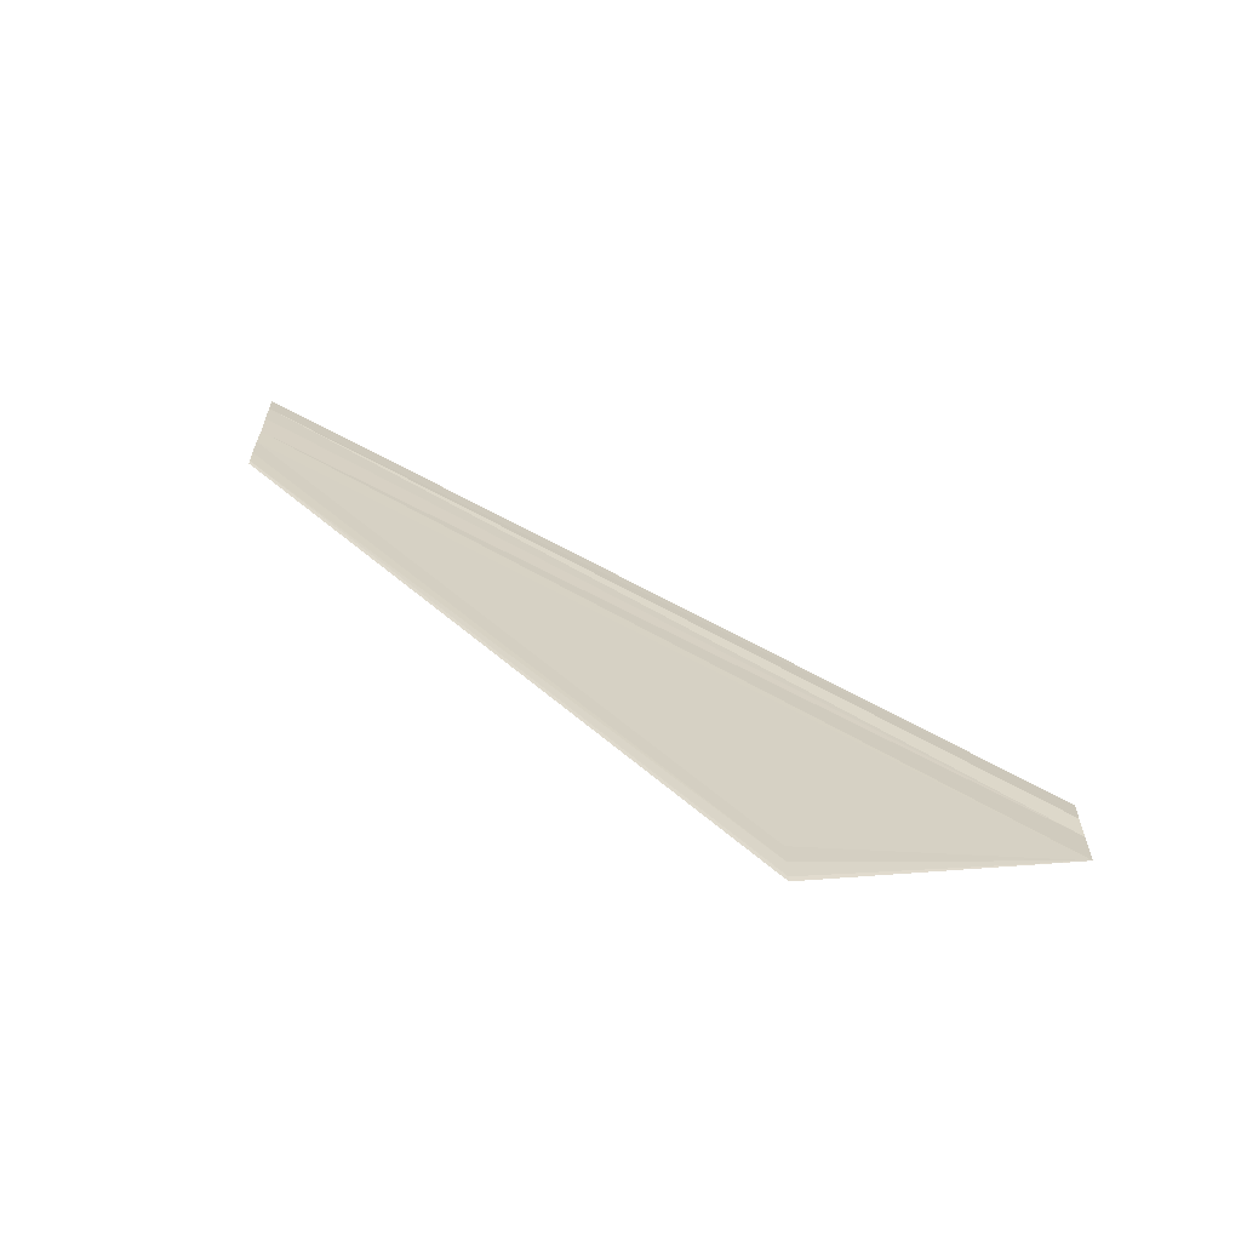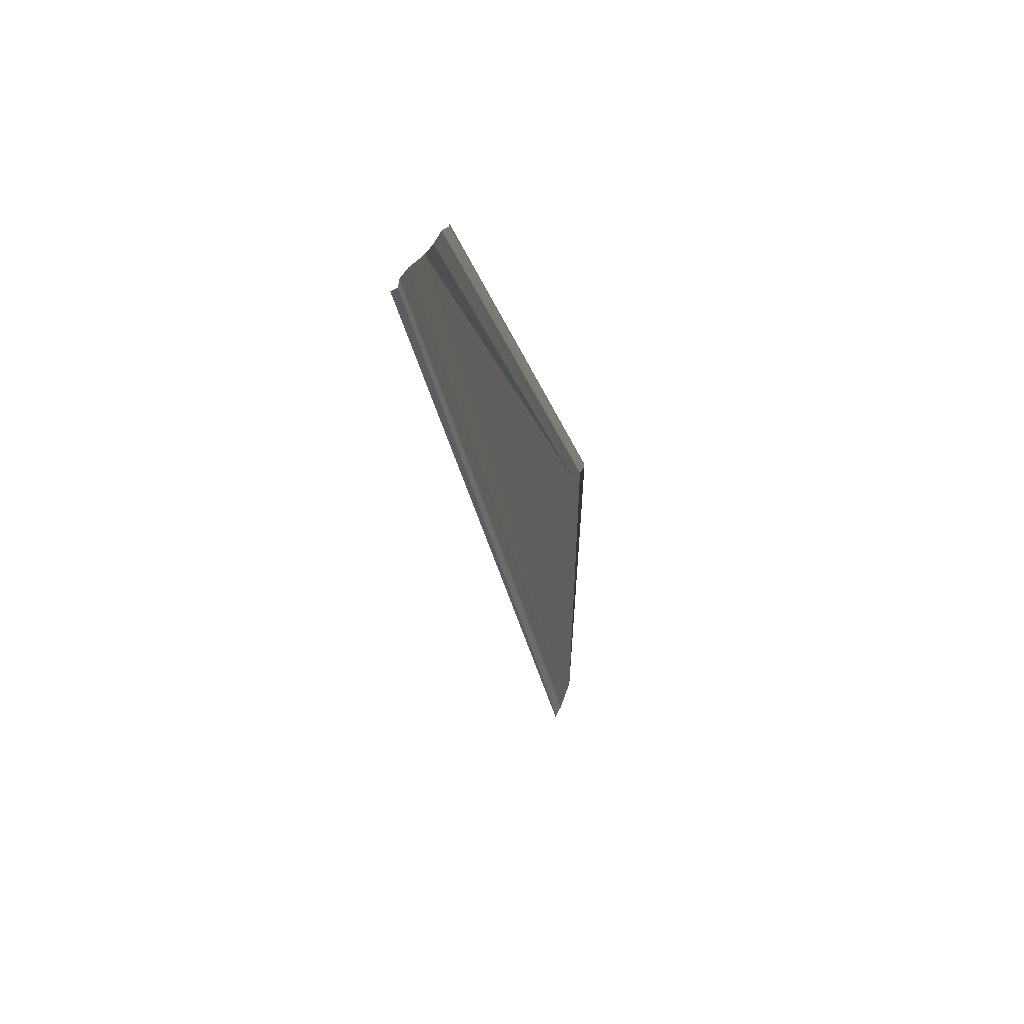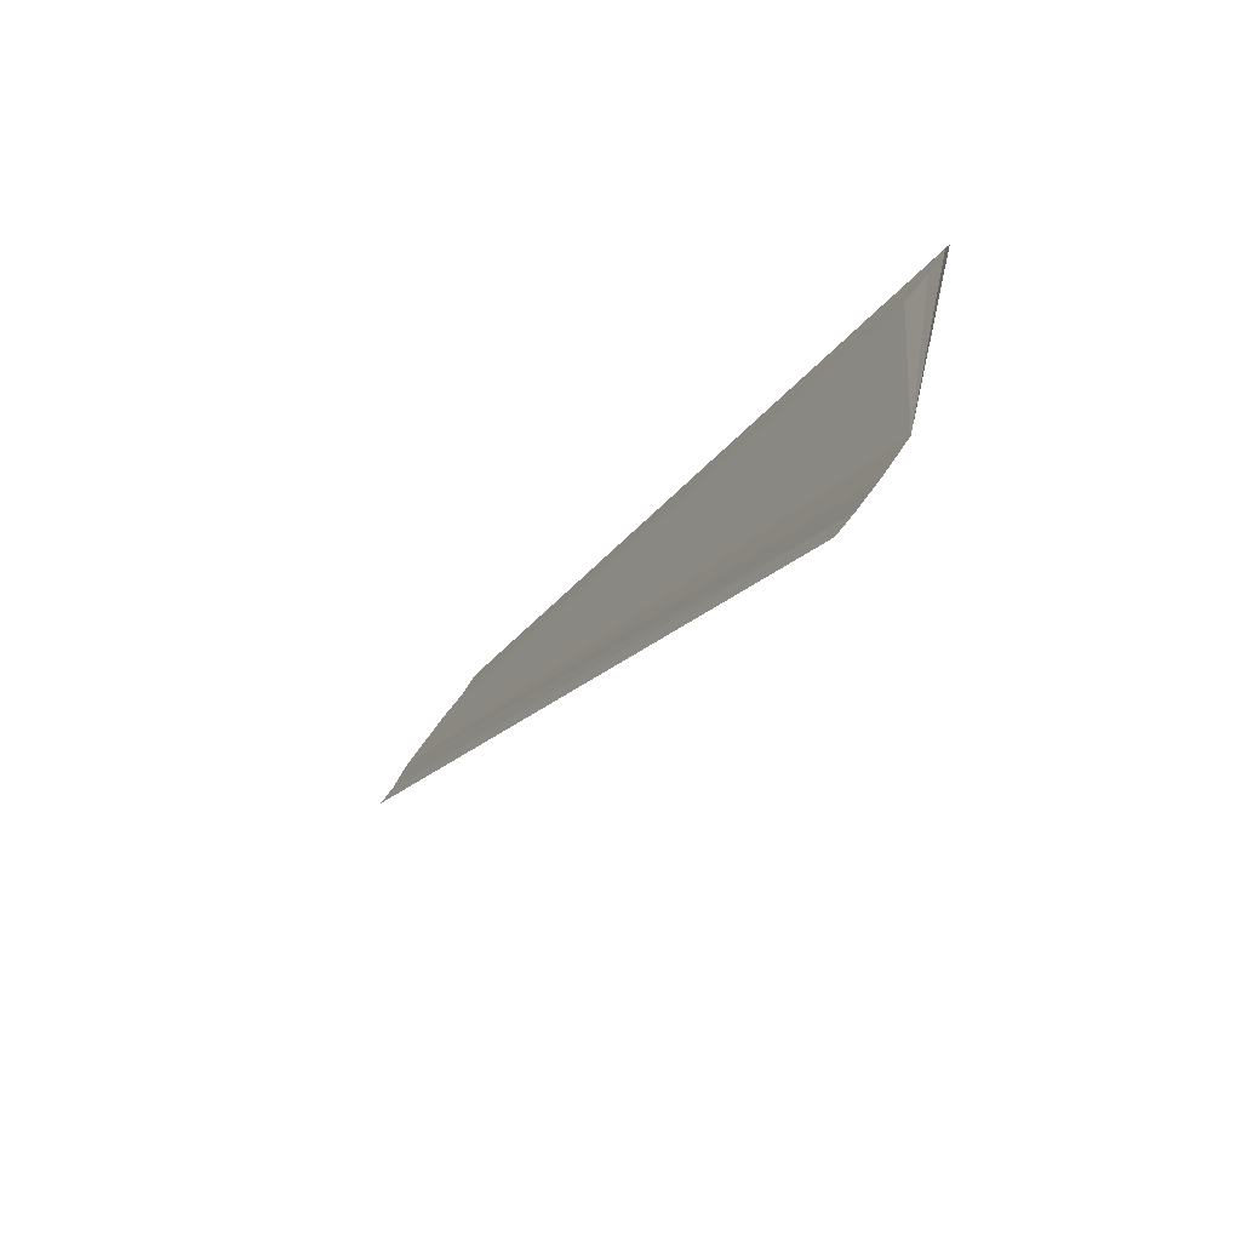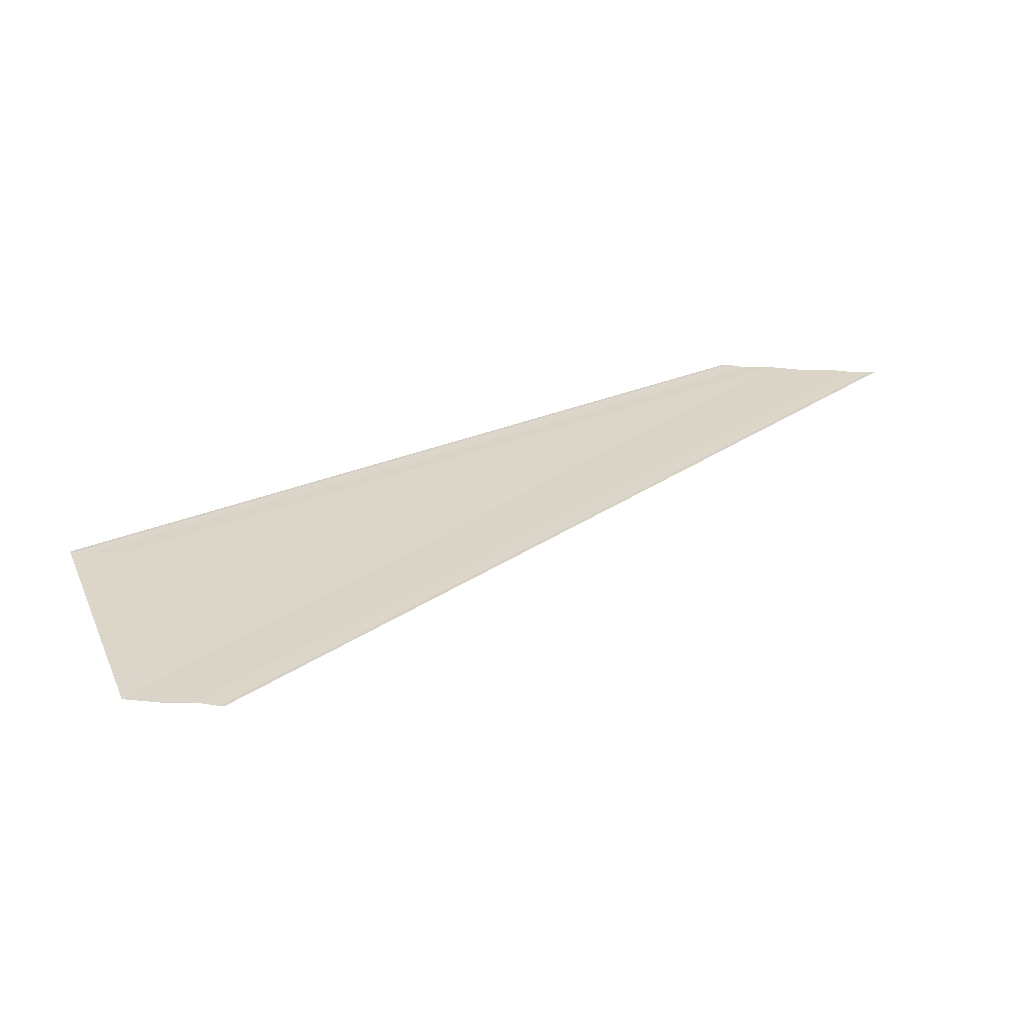
<metadata>
{"format":"obj","ext":"obj","renderer":"f3d","projection":"perspective","resolution":1024,"background":"white","views":[{"elev":-64.3,"azim":-98.2,"up":"+Z"},{"elev":24.6,"azim":12.2,"up":"+Y"},{"elev":-69.0,"azim":144.6,"up":"+Y"},{"elev":-61.3,"azim":-93.3,"up":"+Y"}]}
</metadata>
<code>
o 18728
v 2161 1870 12.14
v 2161 1870 12.14
v 2161 1870 12.17
v 2161 1870 12.14
v 2161 1870 12.17
v 2161 1870 12.14
v 2161 1870 12.14
v 2161 1870 12.17
v 2161 1870 12.14
v 2161 1870 12.17
v 2161 1870 12.14
v 2161 1870 12.17
v 2161 1870 12.15
v 2161 1870 12.15
v 2161 1870 12.17
v 2161 1870 12.17
v 2161 1870 12.15
v 2161 1870 12.15
v 2161 1870 12.15
v 2161 1870 12.17
v 2161 1870 12.15
v 2161 1870 12.17
v 2161 1870 12.14
v 2161 1870 12.14
v 2161 1870 12.14
v 2161 1870 12.14
v 2161 1870 12.14
v 2161 1870 12.14
v 2161 1870 12.14
v 2161 1870 12.14
v 2161 1870 12.14
v 2161 1870 12.14
v 2161 1870 12.17
v 2161 1870 12.14
v 2161 1870 12.14
v 2161 1870 12.17
v 2161 1870 12.14
v 2161 1870 12.14
v 2161 1870 12.17
v 2161 1870 12.14
v 2161 1870 12.17
v 2161 1870 12.14
v 2161 1870 12.17
v 2161 1870 12.17
v 2161 1870 12.15
v 2161 1870 12.15
v 2161 1870 12.15
v 2161 1870 12.17
v 2161 1870 12.17
v 2161 1870 12.15
v 2161 1870 12.15
v 2161 1870 12.15
v 2161 1870 12.17
f 1 2 3
f 4 2 5
f 4 6 5
f 7 6 8
f 8 9 10
f 5 9 10
f 5 11 12
f 3 11 12
f 1 13 3
f 3 14 15
f 16 14 15
f 17 13 16
f 17 18 16
f 19 18 20
f 16 21 22
f 20 21 22
f 1 23 24
f 1 25 24
f 1 25 26
f 1 27 28
f 1 29 28
f 1 29 30
f 31 32 33
f 31 34 33
f 35 32 36
f 35 37 36
f 36 38 39
f 36 40 41
f 33 40 41
f 33 42 43
f 44 42 43
f 45 34 44
f 45 46 44
f 44 47 48
f 49 47 48
f 50 46 49
f 50 51 49
f 49 52 53

</code>
